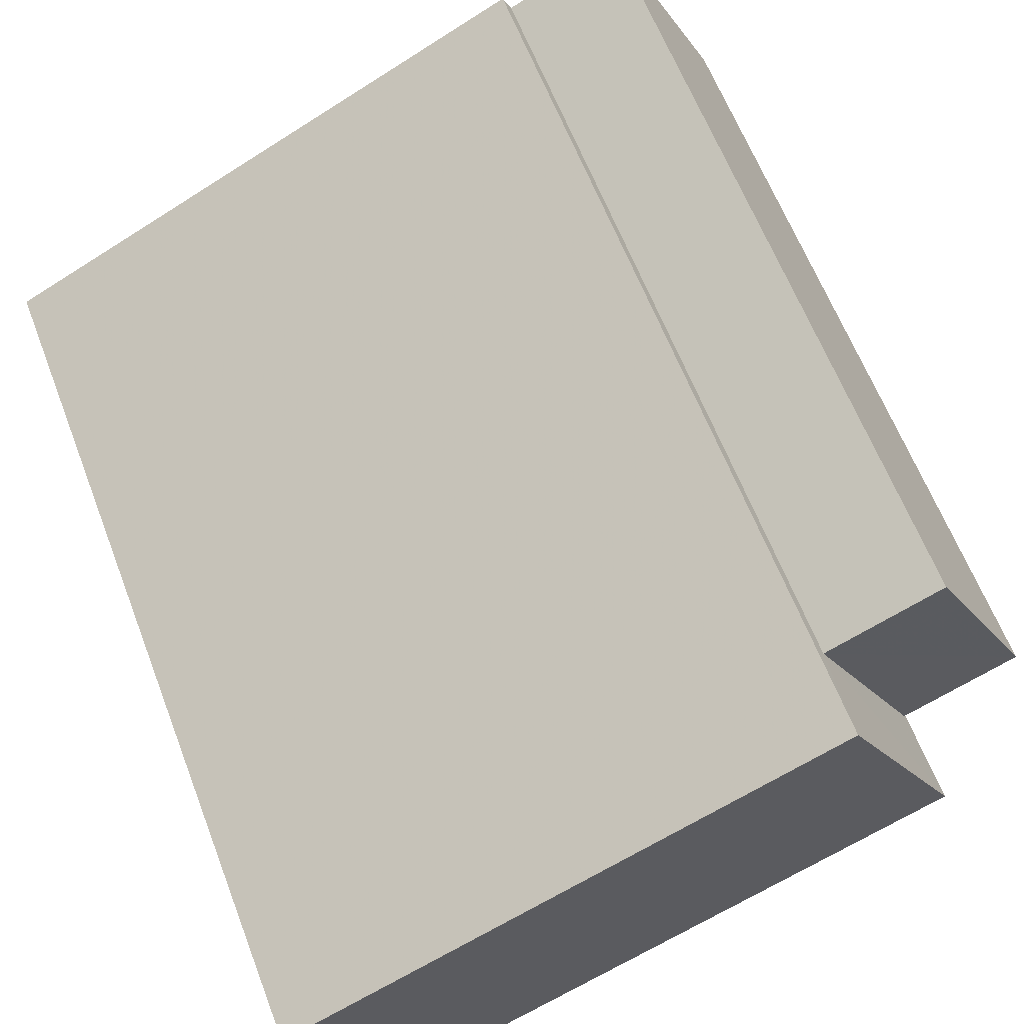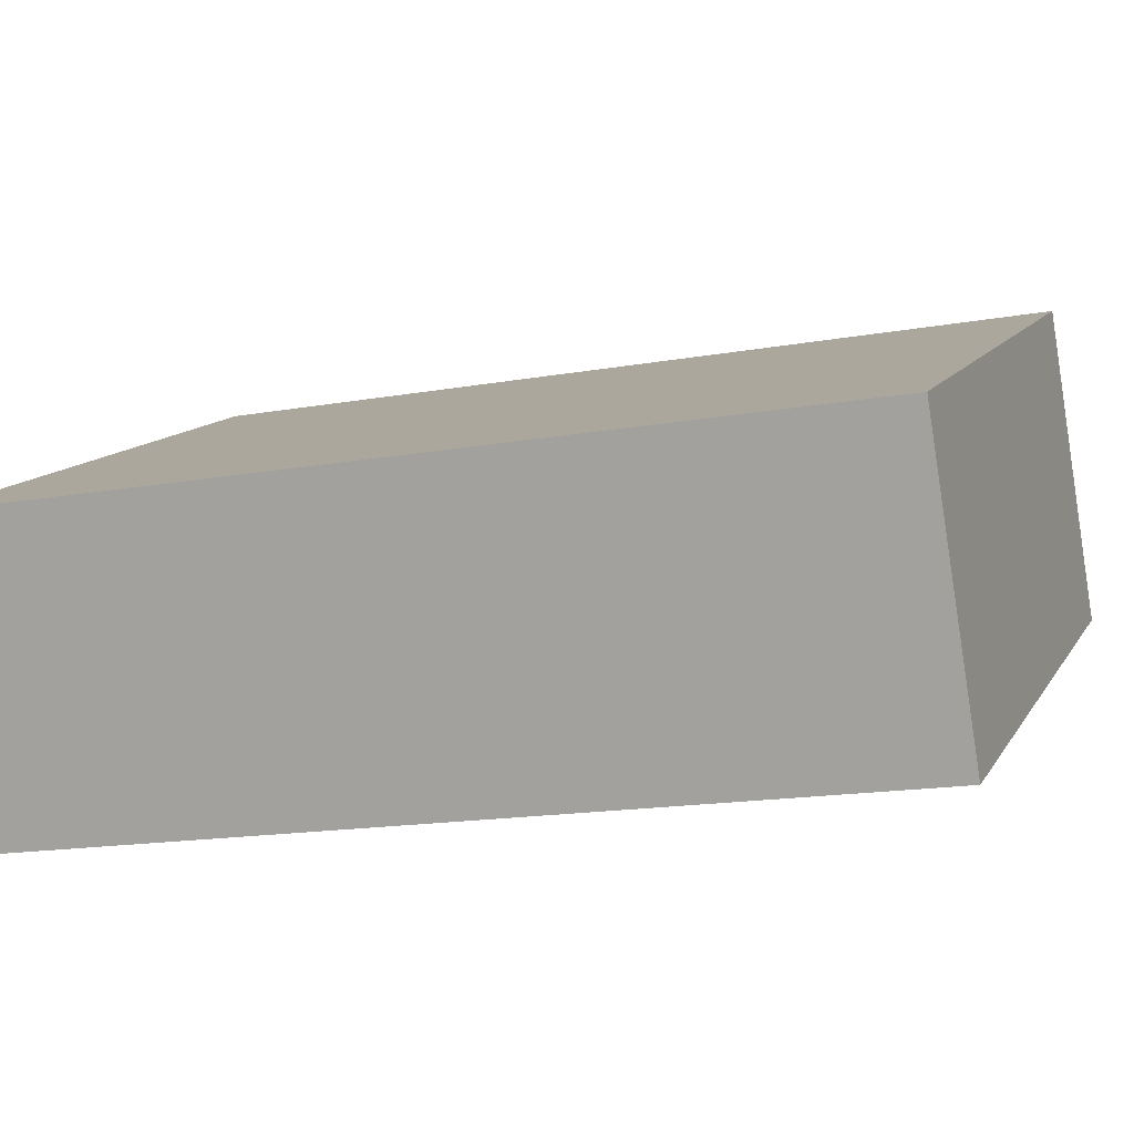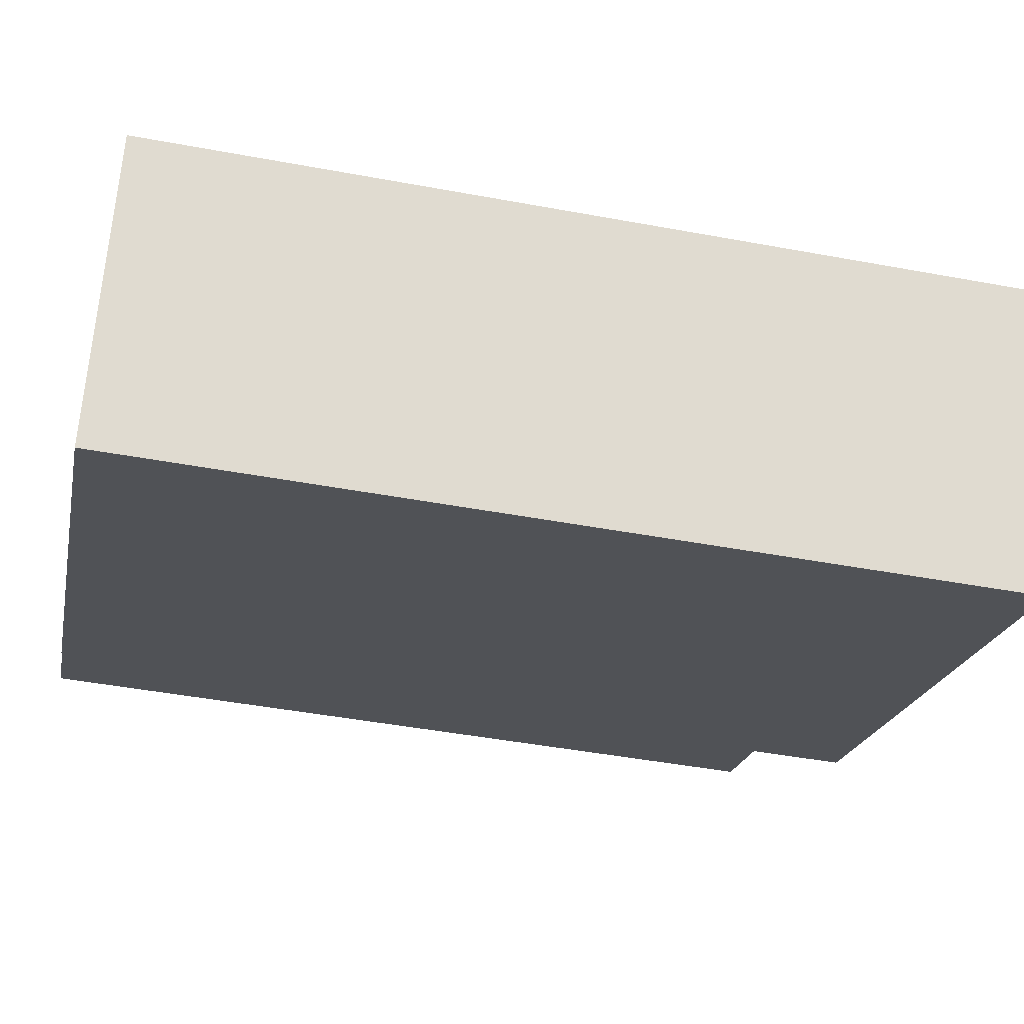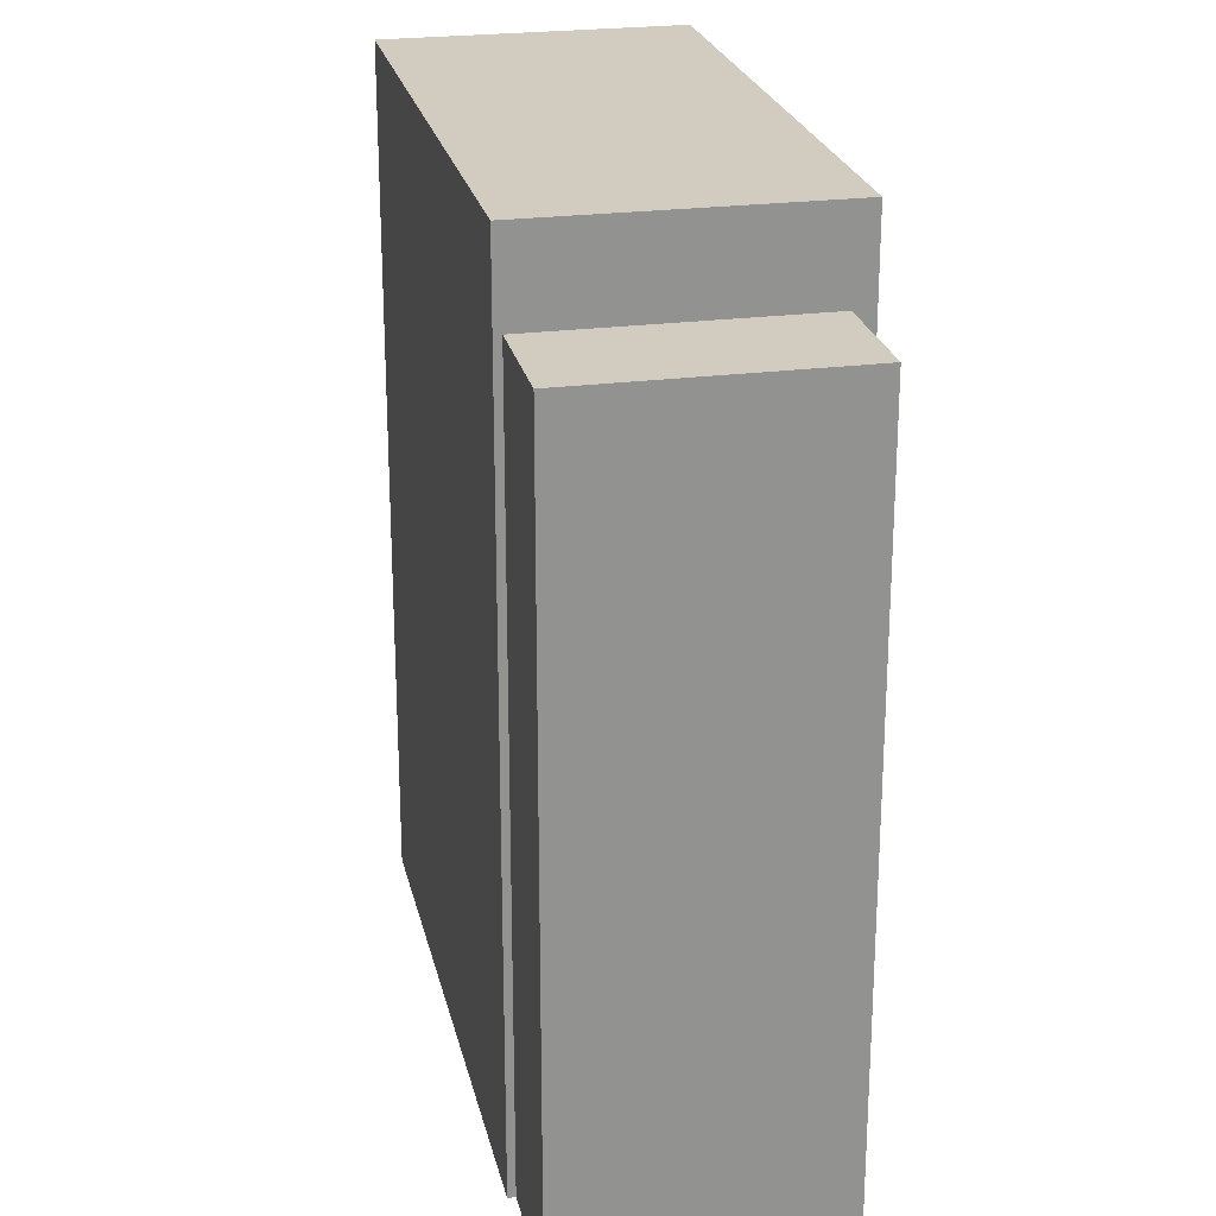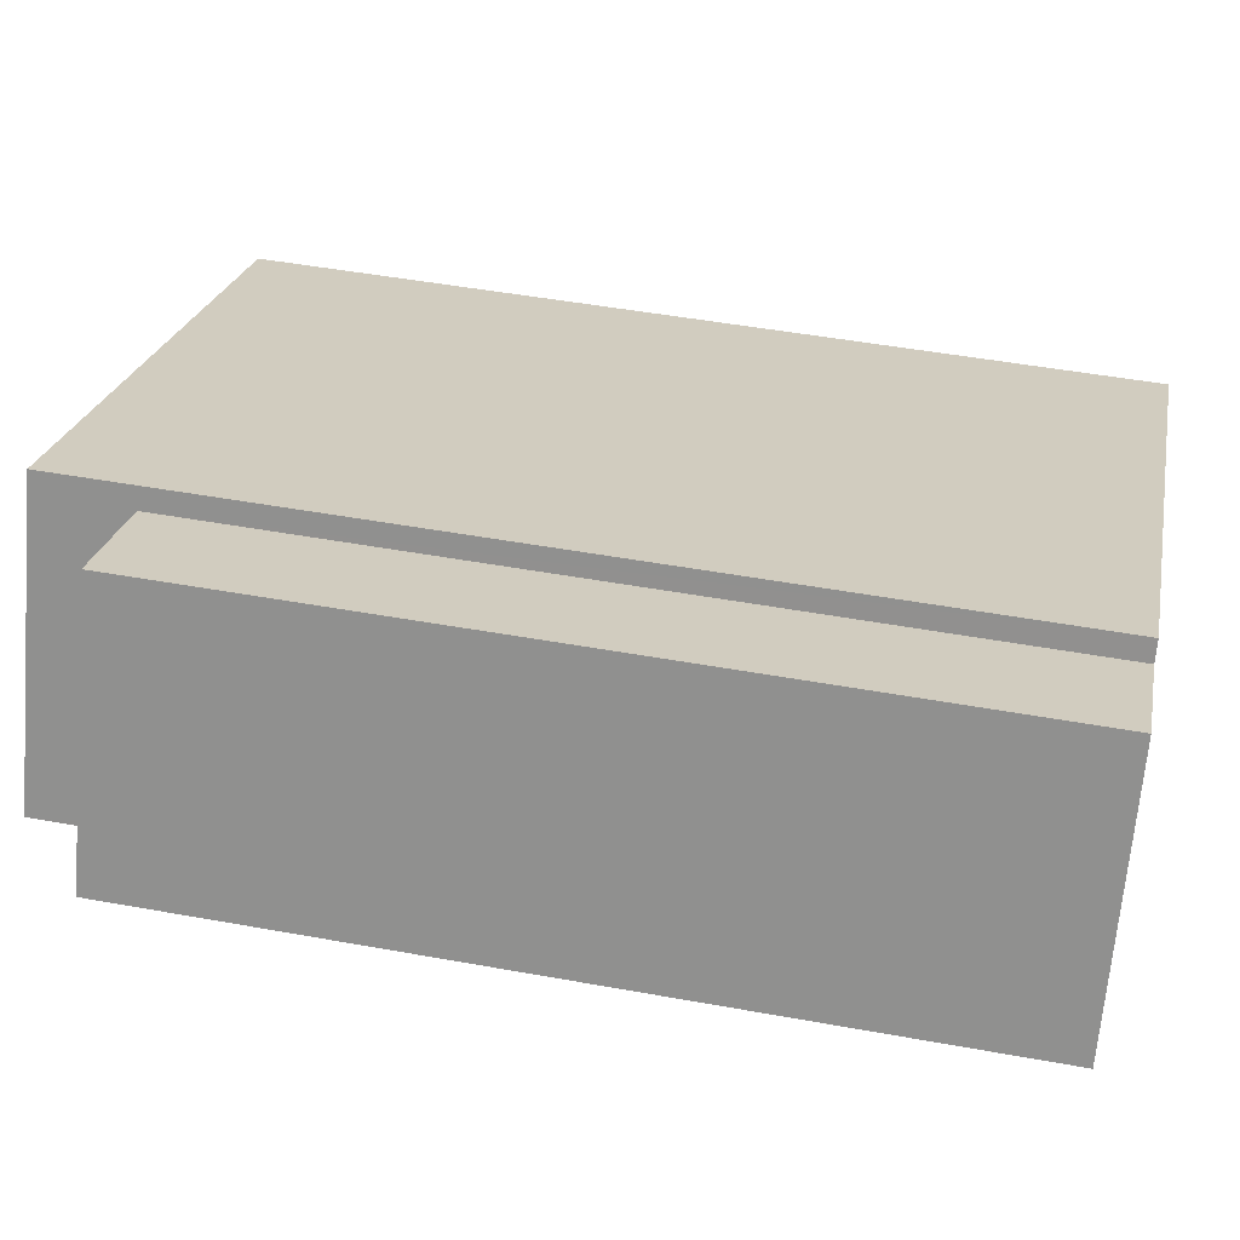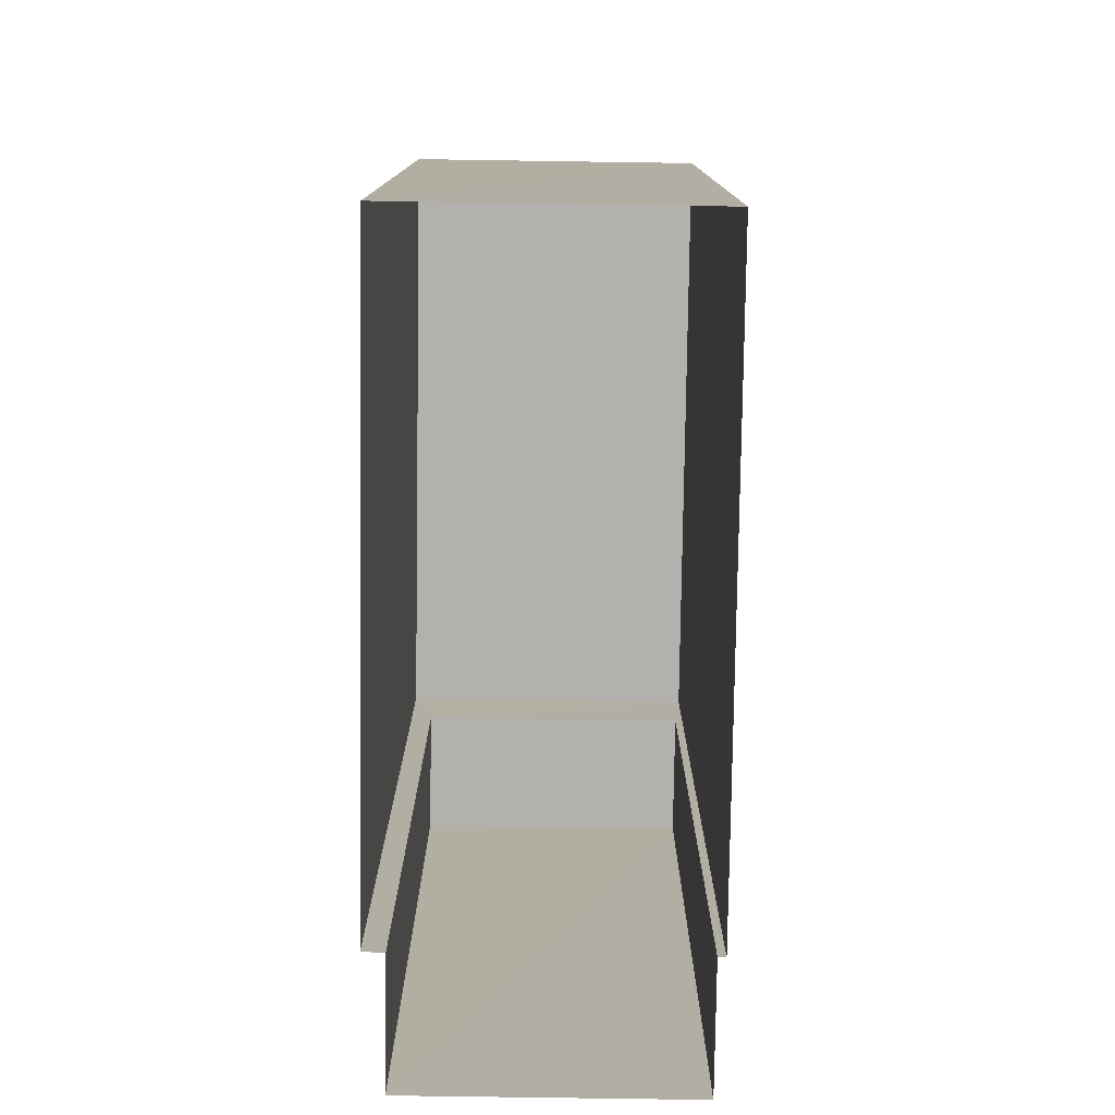
<metadata>
{"format":"obj","ext":"obj","renderer":"f3d","projection":"perspective","resolution":1024,"background":"white","views":[{"elev":62.6,"azim":-21.0,"up":"+Y"},{"elev":-15.9,"azim":-69.4,"up":"+Y"},{"elev":-46.2,"azim":-102.0,"up":"+Y"},{"elev":23.9,"azim":103.4,"up":"+Z"},{"elev":48.5,"azim":101.5,"up":"+Y"},{"elev":-79.2,"azim":-65.2,"up":"+Z"}]}
</metadata>
<code>
v -1.222e+04 -3.788e+04 18.75
v -1.221e+04 -3.787e+04 18.75
v -1.222e+04 -3.788e+04 18.75
v -1.221e+04 -3.788e+04 18.75
v -1.221e+04 -3.788e+04 18.75
v -1.221e+04 -3.787e+04 18.75
v -1.221e+04 -3.788e+04 18.75
v -1.221e+04 -3.787e+04 18.75
v -1.221e+04 -3.787e+04 32.1
v -1.221e+04 -3.788e+04 32.1
v -1.221e+04 -3.787e+04 32.1
v -1.221e+04 -3.788e+04 32.1
v -1.222e+04 -3.788e+04 33.62
v -1.221e+04 -3.787e+04 33.62
v -1.222e+04 -3.788e+04 33.62
v -1.221e+04 -3.788e+04 33.62
f 1 2 3
f 4 3 5
f 1 6 2
f 5 2 7
f 7 2 8
f 3 2 5
f 9 10 11
f 9 12 10
f 13 14 15
f 13 16 14
f 2 11 8
f 2 9 11
f 10 7 8
f 11 10 8
f 5 7 10
f 12 5 10
f 2 6 9
f 6 14 9
f 5 12 4
f 9 14 16
f 12 9 16
f 4 12 16
f 1 14 6
f 1 15 14
f 16 13 3
f 4 16 3
f 13 1 3
f 13 15 1

</code>
